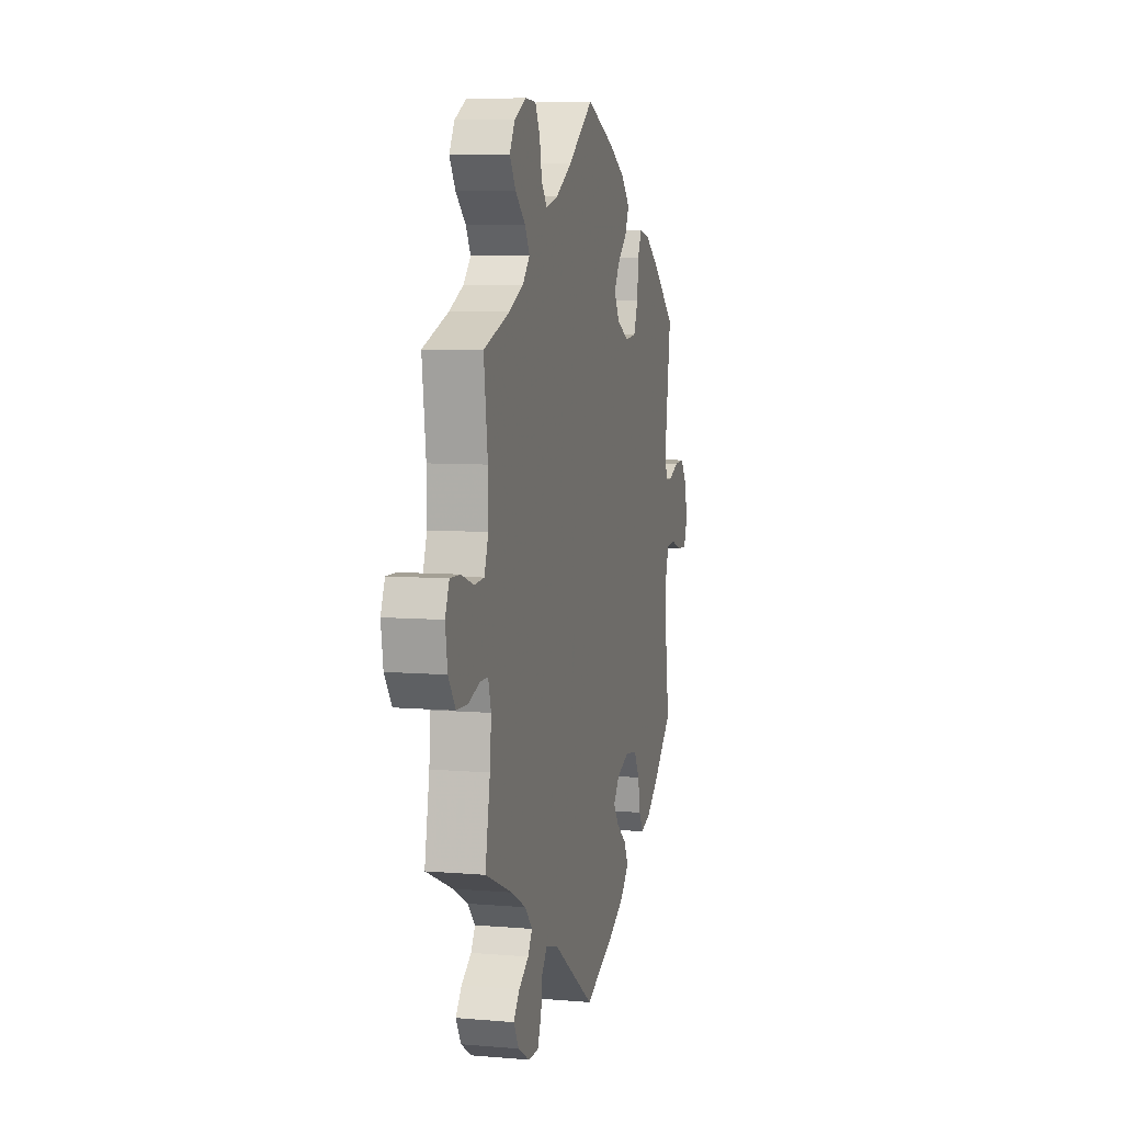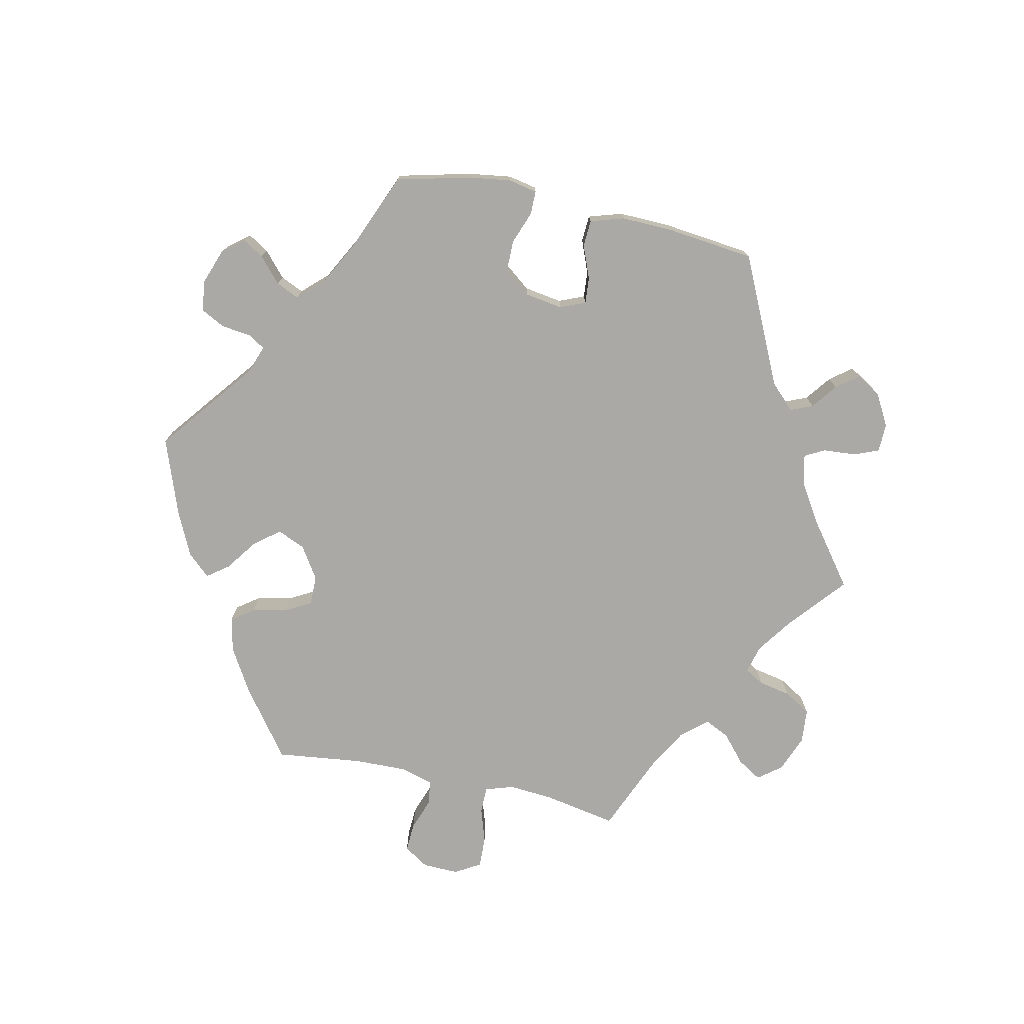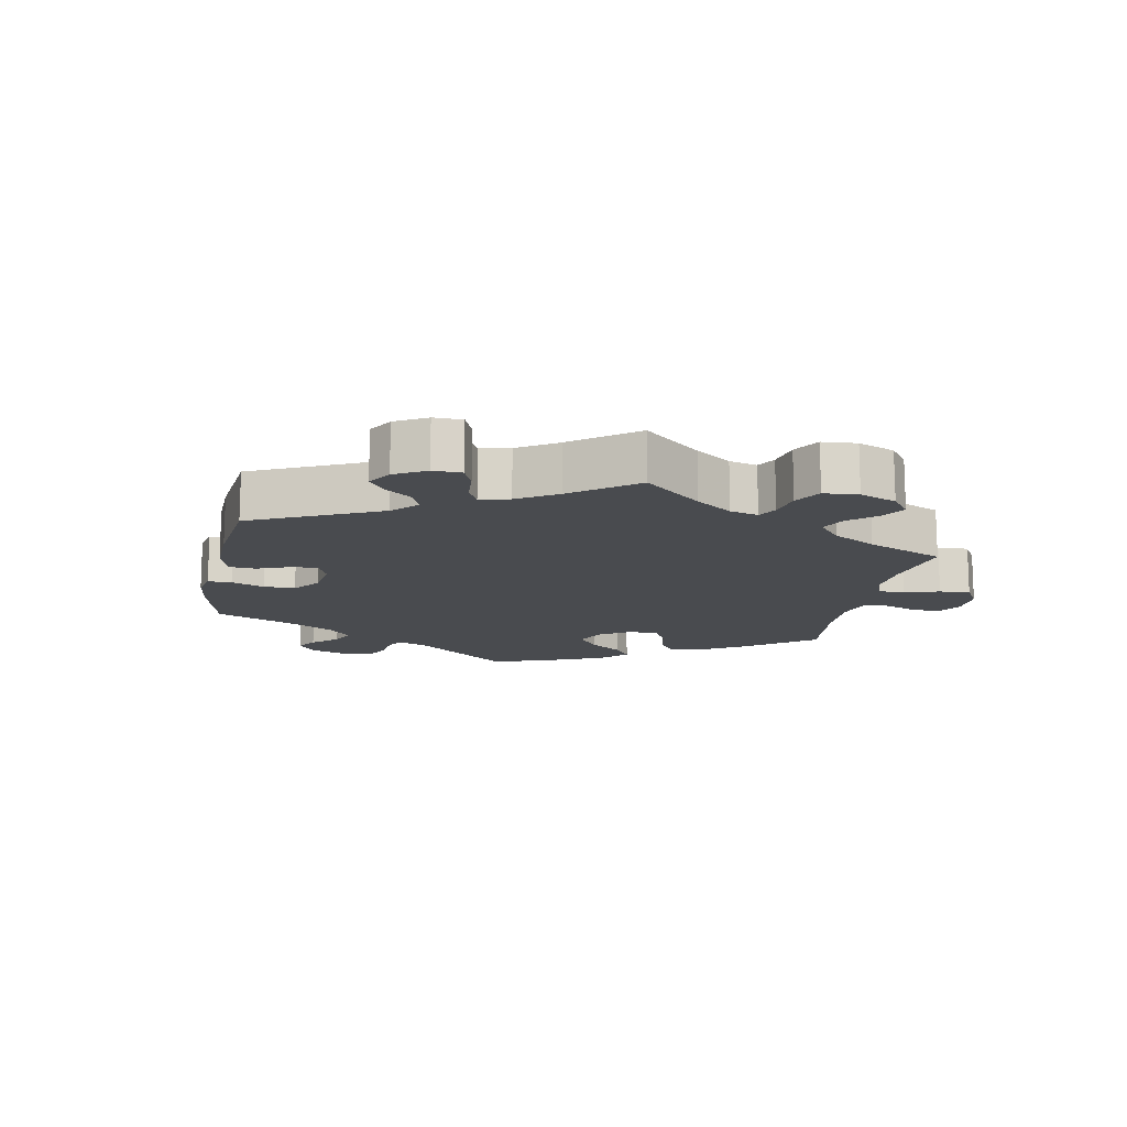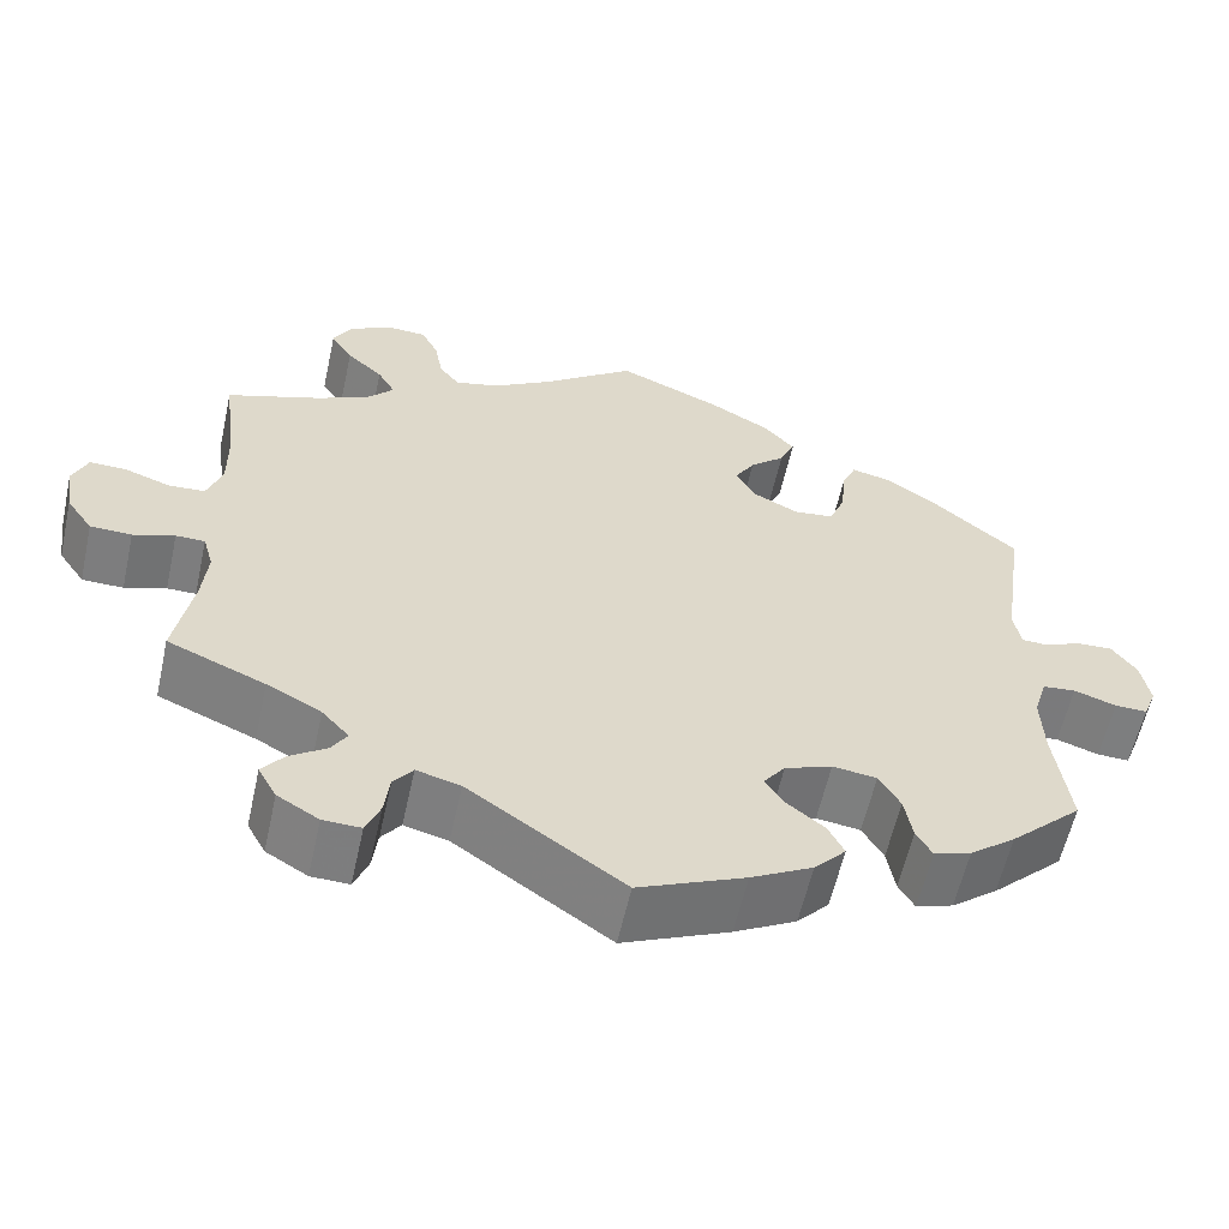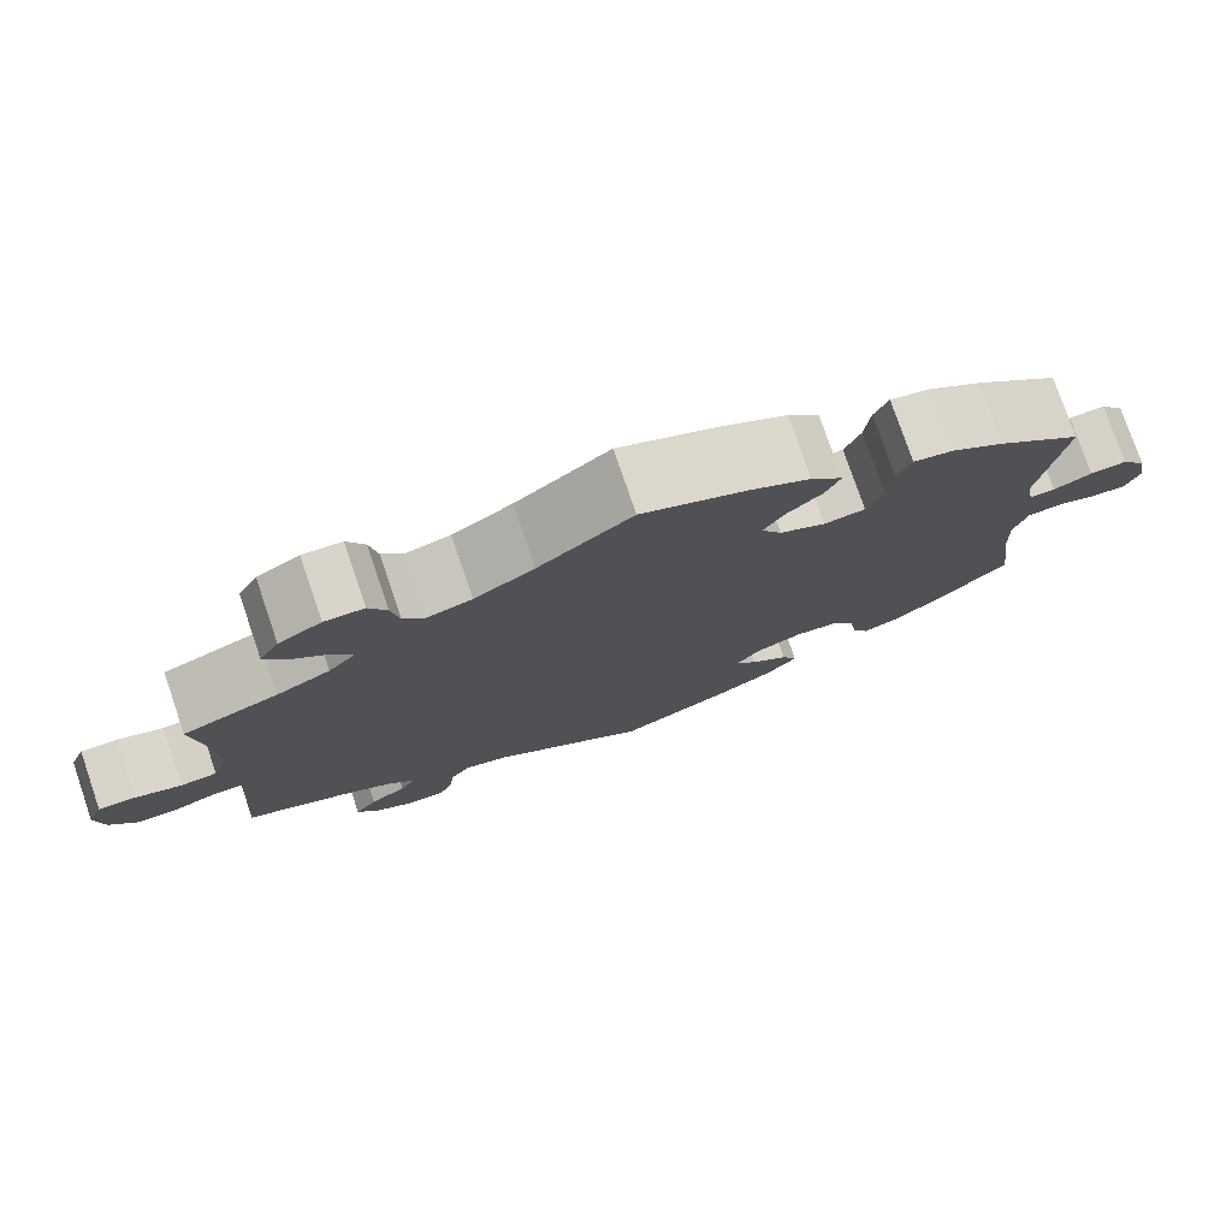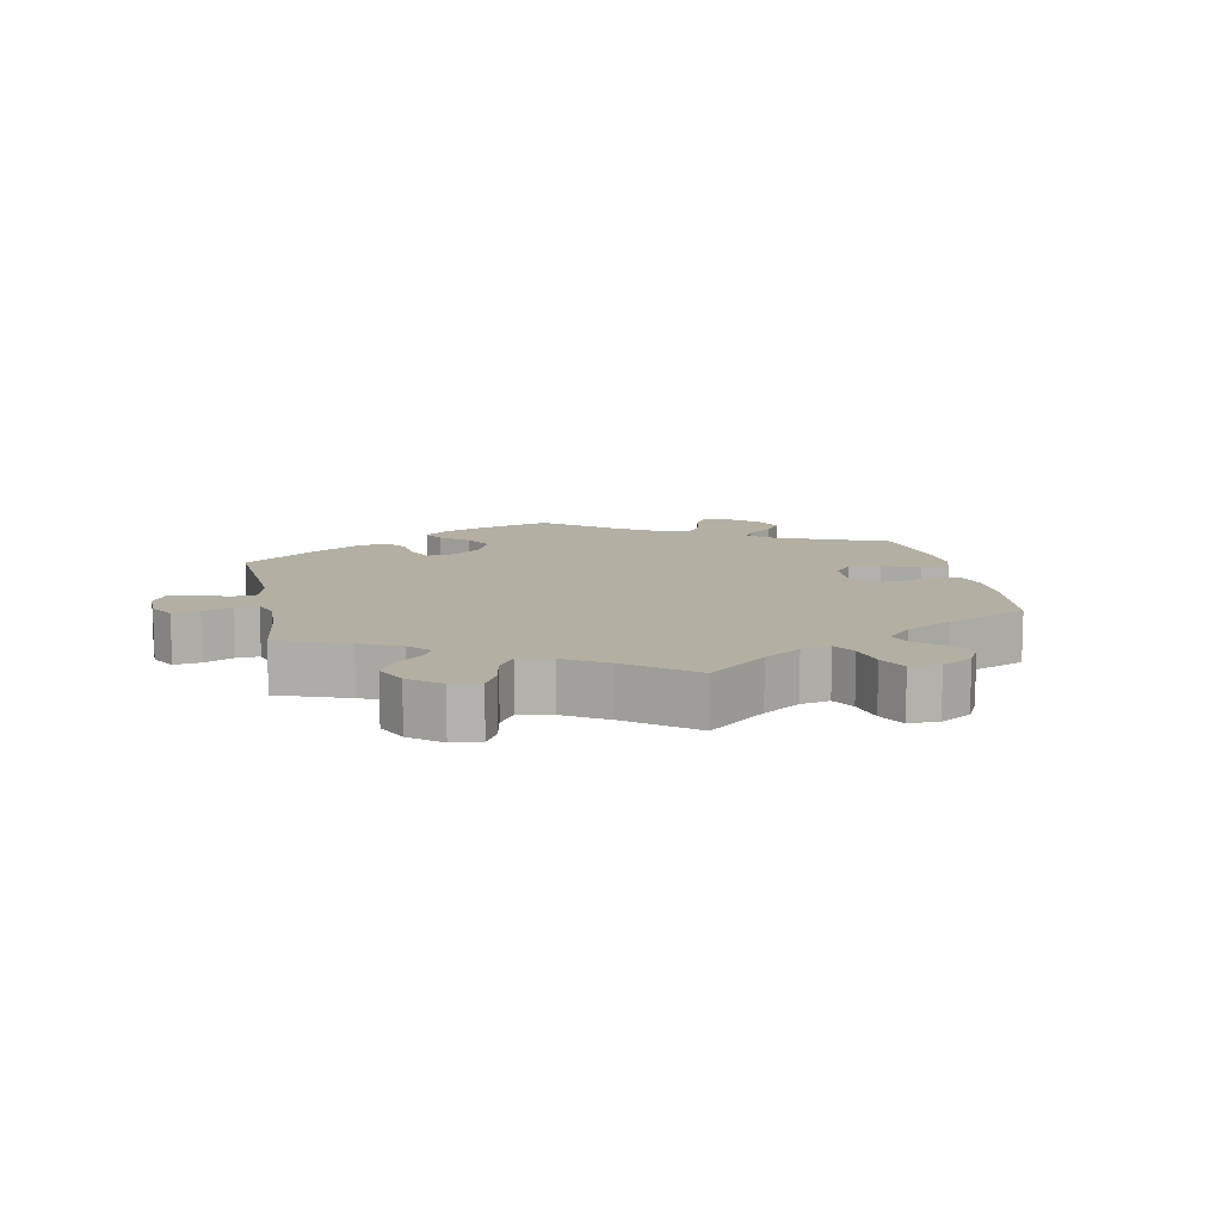
<metadata>
{"format":"obj","ext":"obj","renderer":"f3d","projection":"perspective","resolution":1024,"background":"white","views":[{"elev":7.0,"azim":-76.1,"up":"+Z"},{"elev":-75.5,"azim":137.7,"up":"+Y"},{"elev":-14.2,"azim":-131.3,"up":"+Y"},{"elev":-59.1,"azim":-12.5,"up":"+Z"},{"elev":77.3,"azim":-18.9,"up":"+Z"},{"elev":11.1,"azim":-71.3,"up":"+Y"}]}
</metadata>
<code>
v -0.176 0.07 -0.456
v -0.226 0.07 -0.443
v -0.248 0.07 -0.472
v -0.254 0.07 -0.52
v -0.27 0.07 -0.559
v -0.313 0.07 -0.558
v -0.36 0.07 -0.53
v -0.381 0.07 -0.492
v -0.356 0.07 -0.46
v -0.315 0.07 -0.432
v -0.297 0.07 -0.403
v -0.328 0.07 -0.369
v -0.39 0.07 -0.336
v -0.501 0.07 -0.289
v -0.481 0.07 -0.178
v -0.475 0.07 -0.112
v -0.487 0.07 -0.07
v -0.52 0.07 -0.07
v -0.567 0.07 -0.086
v -0.614 0.07 -0.085
v -0.644 0.07 -0.042
v -0.653 0.07 0.017
v -0.636 0.07 0.058
v -0.594 0.07 0.057
v -0.542 0.07 0.039
v -0.501 0.07 0.042
v -0.484 0.07 0.09
v -0.485 0.07 0.164
v -0.501 0.07 0.289
v -0.394 0.07 0.327
v -0.334 0.07 0.356
v -0.304 0.07 0.389
v -0.324 0.07 0.424
v -0.365 0.07 0.461
v -0.39 0.07 0.501
v -0.368 0.07 0.54
v -0.32 0.07 0.566
v -0.276 0.07 0.564
v -0.256 0.07 0.525
v -0.247 0.07 0.475
v -0.224 0.07 0.445
v -0.173 0.07 0.458
v -0.106 0.07 0.499
v -0.001 0.07 0.578
v 0.116 0.07 0.528
v 0.184 0.07 0.49
v 0.22 0.07 0.451
v 0.203 0.07 0.413
v 0.163 0.07 0.377
v 0.14 0.07 0.339
v 0.163 0.07 0.3
v 0.214 0.07 0.274
v 0.26 0.07 0.279
v 0.278 0.07 0.324
v 0.284 0.07 0.383
v 0.3 0.07 0.42
v 0.345 0.07 0.41
v 0.405 0.07 0.369
v 0.5 0.07 0.289
v 0.474 0.07 0.107
v 0.482 0.07 0.062
v 0.511 0.07 0.061
v 0.554 0.07 0.079
v 0.595 0.07 0.081
v 0.623 0.07 0.043
v 0.633 0.07 -0.012
v 0.618 0.07 -0.051
v 0.581 0.07 -0.05
v 0.533 0.07 -0.034
v 0.495 0.07 -0.038
v 0.48 0.07 -0.088
v 0.483 0.07 -0.163
v 0.5 0.07 -0.289
v 0.418 0.07 -0.368
v 0.366 0.07 -0.409
v 0.324 0.07 -0.423
v 0.306 0.07 -0.392
v 0.297 0.07 -0.34
v 0.273 0.07 -0.299
v 0.223 0.07 -0.292
v 0.169 0.07 -0.313
v 0.144 0.07 -0.346
v 0.167 0.07 -0.379
v 0.209 0.07 -0.412
v 0.227 0.07 -0.448
v 0.191 0.07 -0.487
v 0.121 0.07 -0.525
v 0 0.07 -0.578
v -0.176 0 -0.456
v -0.226 0 -0.443
v -0.248 0 -0.472
v -0.254 0 -0.52
v -0.27 0 -0.559
v -0.313 0 -0.558
v -0.36 0 -0.53
v -0.381 0 -0.492
v -0.356 0 -0.46
v -0.315 0 -0.432
v -0.297 0 -0.403
v -0.328 0 -0.369
v -0.39 0 -0.336
v -0.501 0 -0.289
v -0.481 0 -0.178
v -0.475 0 -0.112
v -0.487 0 -0.07
v -0.52 0 -0.07
v -0.567 0 -0.086
v -0.614 0 -0.085
v -0.644 0 -0.042
v -0.653 0 0.017
v -0.636 0 0.058
v -0.594 0 0.057
v -0.542 0 0.039
v -0.501 0 0.042
v -0.484 0 0.09
v -0.485 0 0.164
v -0.501 0 0.289
v -0.394 0 0.327
v -0.334 0 0.356
v -0.304 0 0.389
v -0.324 0 0.424
v -0.365 0 0.461
v -0.39 0 0.501
v -0.368 0 0.54
v -0.32 0 0.566
v -0.276 0 0.564
v -0.256 0 0.525
v -0.247 0 0.475
v -0.224 0 0.445
v -0.173 0 0.458
v -0.106 0 0.499
v -0.001 0 0.578
v 0.116 0 0.528
v 0.184 0 0.49
v 0.22 0 0.451
v 0.203 0 0.413
v 0.163 0 0.377
v 0.14 0 0.339
v 0.163 0 0.3
v 0.214 0 0.274
v 0.26 0 0.279
v 0.278 0 0.324
v 0.284 0 0.383
v 0.3 0 0.42
v 0.345 0 0.41
v 0.405 0 0.369
v 0.5 0 0.289
v 0.474 0 0.107
v 0.482 0 0.062
v 0.511 0 0.061
v 0.554 0 0.079
v 0.595 0 0.081
v 0.623 0 0.043
v 0.633 0 -0.012
v 0.618 0 -0.051
v 0.581 0 -0.05
v 0.533 0 -0.034
v 0.495 0 -0.038
v 0.48 0 -0.088
v 0.483 0 -0.163
v 0.5 0 -0.289
v 0.418 0 -0.368
v 0.366 0 -0.409
v 0.324 0 -0.423
v 0.306 0 -0.392
v 0.297 0 -0.34
v 0.273 0 -0.299
v 0.223 0 -0.292
v 0.169 0 -0.313
v 0.144 0 -0.346
v 0.167 0 -0.379
v 0.209 0 -0.412
v 0.227 0 -0.448
v 0.191 0 -0.487
v 0.121 0 -0.525
v 0 0 -0.578
f 87 88 1
f 86 87 1 2
f 83 84 85 86
f 82 83 86 2
f 81 82 2
f 80 81 2
f 75 76 77 78
f 75 78 79
f 72 73 74 75
f 71 72 75 79
f 70 71 79 80
f 66 67 68 69
f 66 69 70
f 65 66 70
f 62 63 64 65
f 61 62 65 70
f 60 61 70 80
f 54 55 56 57
f 53 54 57 58
f 46 47 48 49
f 46 49 50
f 43 44 45 46
f 42 43 46 50
f 41 42 50 51
f 37 38 39 40
f 37 40 41
f 36 37 41
f 33 34 35 36
f 32 33 36 41
f 31 32 41 51
f 28 29 30
f 27 28 30 31
f 26 27 31 51
f 22 23 24 25
f 22 25 26
f 21 22 26
f 18 19 20 21
f 17 18 21 26
f 16 17 26 51
f 13 14 15
f 12 13 15 16
f 11 12 16 51
f 7 8 9 10
f 3 4 5 6
f 3 6 7 10
f 59 60 80 2
f 53 58 59 2
f 10 11 51 52
f 10 52 53
f 2 3 10 53
f 89 176 175
f 90 89 175 174
f 174 173 172 171
f 90 174 171 170
f 90 170 169
f 90 169 168
f 166 165 164 163
f 167 166 163
f 163 162 161 160
f 167 163 160 159
f 168 167 159 158
f 157 156 155 154
f 158 157 154
f 158 154 153
f 153 152 151 150
f 158 153 150 149
f 168 158 149 148
f 145 144 143 142
f 146 145 142 141
f 137 136 135 134
f 138 137 134
f 134 133 132 131
f 138 134 131 130
f 139 138 130 129
f 128 127 126 125
f 129 128 125
f 129 125 124
f 124 123 122 121
f 129 124 121 120
f 139 129 120 119
f 118 117 116
f 119 118 116 115
f 139 119 115 114
f 113 112 111 110
f 114 113 110
f 114 110 109
f 109 108 107 106
f 114 109 106 105
f 139 114 105 104
f 103 102 101
f 104 103 101 100
f 139 104 100 99
f 98 97 96 95
f 94 93 92 91
f 98 95 94 91
f 90 168 148 147
f 90 147 146 141
f 140 139 99 98
f 141 140 98
f 141 98 91 90
f 1 89 90 2
f 2 90 91 3
f 3 91 92 4
f 4 92 93 5
f 5 93 94 6
f 6 94 95 7
f 7 95 96 8
f 8 96 97 9
f 9 97 98 10
f 10 98 99 11
f 11 99 100 12
f 12 100 101 13
f 13 101 102 14
f 14 102 103 15
f 15 103 104 16
f 16 104 105 17
f 17 105 106 18
f 18 106 107 19
f 19 107 108 20
f 20 108 109 21
f 21 109 110 22
f 22 110 111 23
f 23 111 112 24
f 24 112 113 25
f 25 113 114 26
f 26 114 115 27
f 27 115 116 28
f 28 116 117 29
f 29 117 118 30
f 30 118 119 31
f 31 119 120 32
f 32 120 121 33
f 33 121 122 34
f 34 122 123 35
f 35 123 124 36
f 36 124 125 37
f 37 125 126 38
f 38 126 127 39
f 39 127 128 40
f 40 128 129 41
f 41 129 130 42
f 42 130 131 43
f 43 131 132 44
f 44 132 133 45
f 45 133 134 46
f 46 134 135 47
f 47 135 136 48
f 48 136 137 49
f 49 137 138 50
f 50 138 139 51
f 51 139 140 52
f 52 140 141 53
f 53 141 142 54
f 54 142 143 55
f 55 143 144 56
f 56 144 145 57
f 57 145 146 58
f 58 146 147 59
f 59 147 148 60
f 60 148 149 61
f 61 149 150 62
f 62 150 151 63
f 63 151 152 64
f 64 152 153 65
f 65 153 154 66
f 66 154 155 67
f 67 155 156 68
f 68 156 157 69
f 69 157 158 70
f 70 158 159 71
f 71 159 160 72
f 72 160 161 73
f 73 161 162 74
f 74 162 163 75
f 75 163 164 76
f 76 164 165 77
f 77 165 166 78
f 78 166 167 79
f 79 167 168 80
f 80 168 169 81
f 81 169 170 82
f 82 170 171 83
f 83 171 172 84
f 84 172 173 85
f 85 173 174 86
f 86 174 175 87
f 87 175 176 88
f 88 176 89 1

</code>
